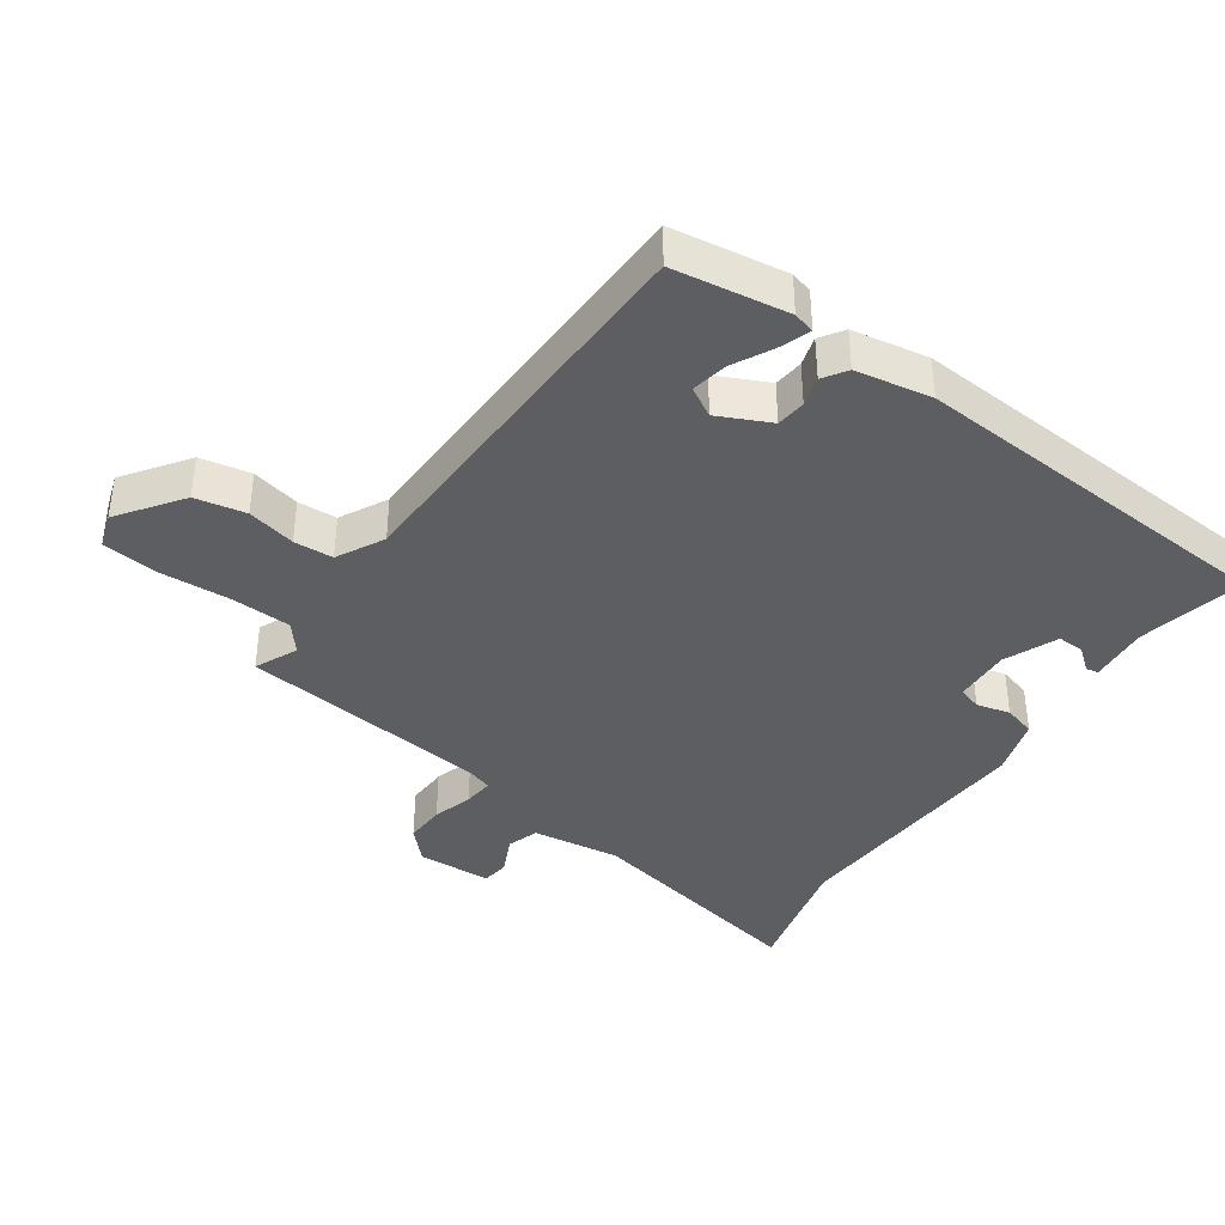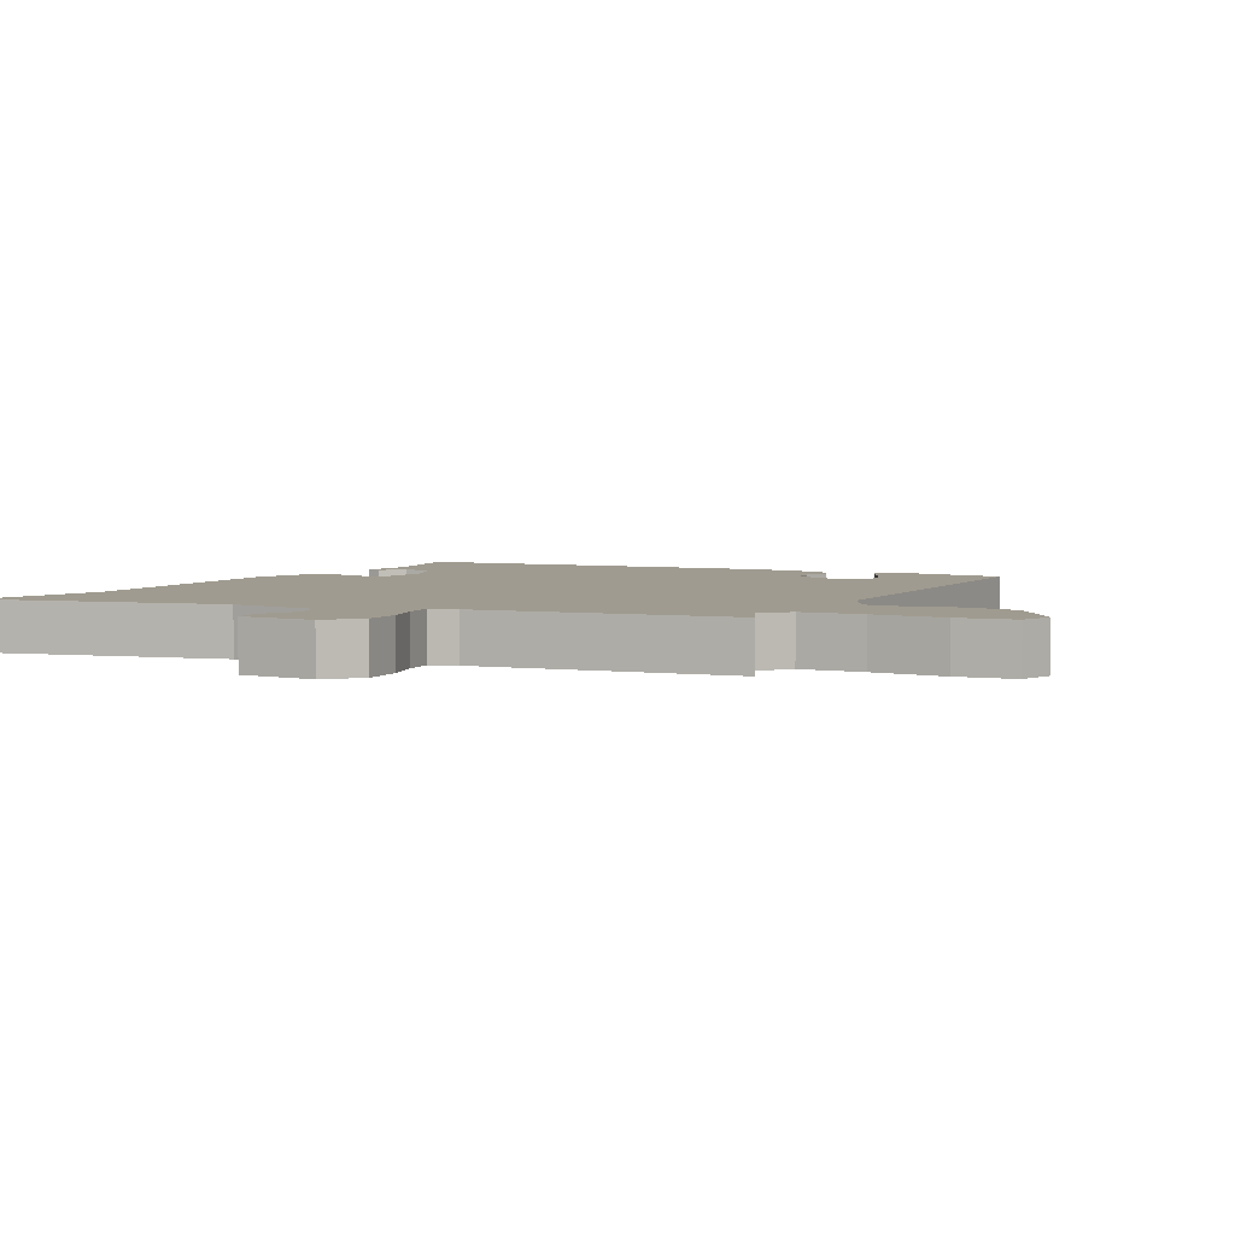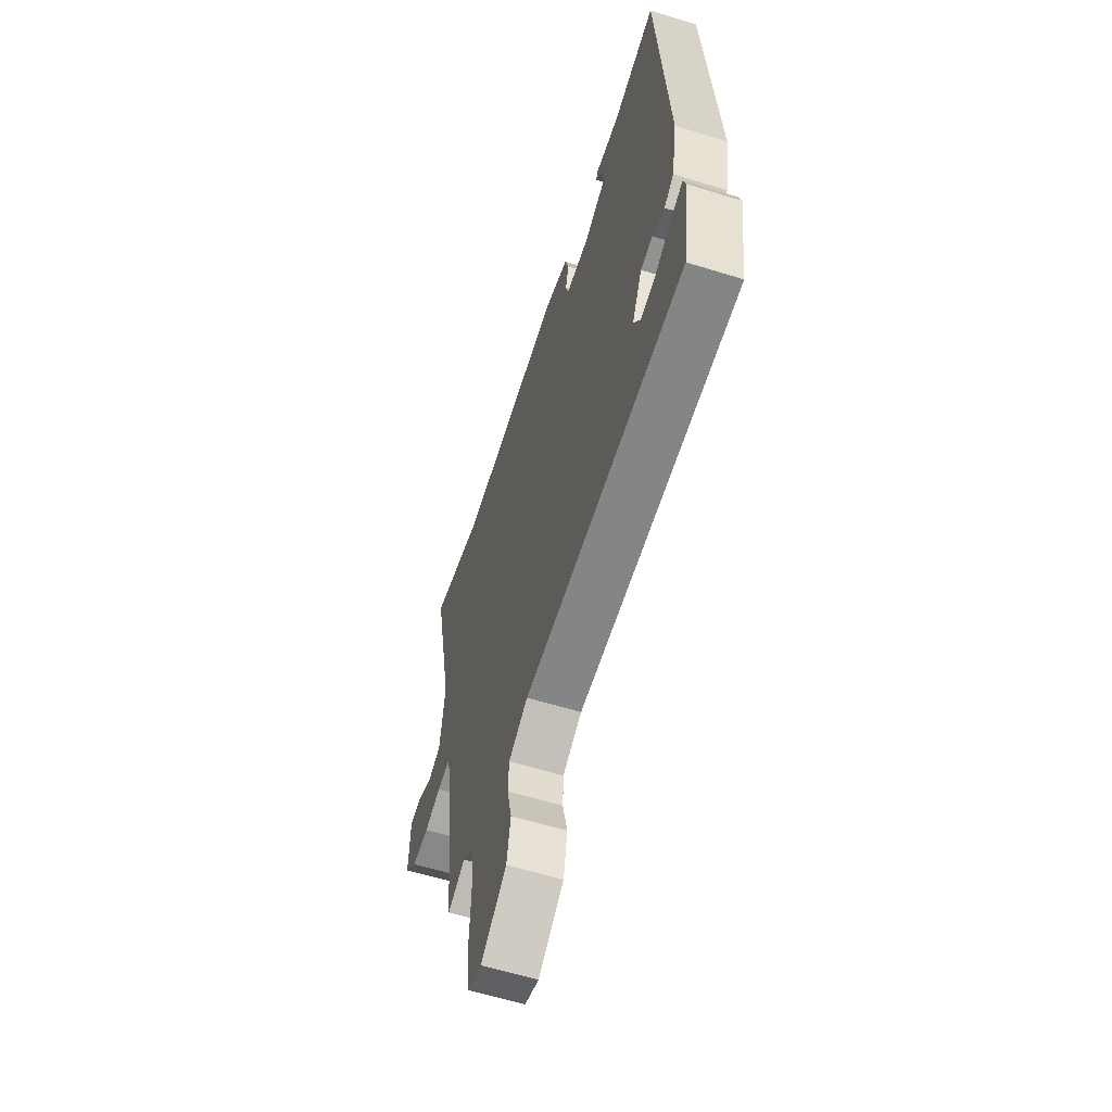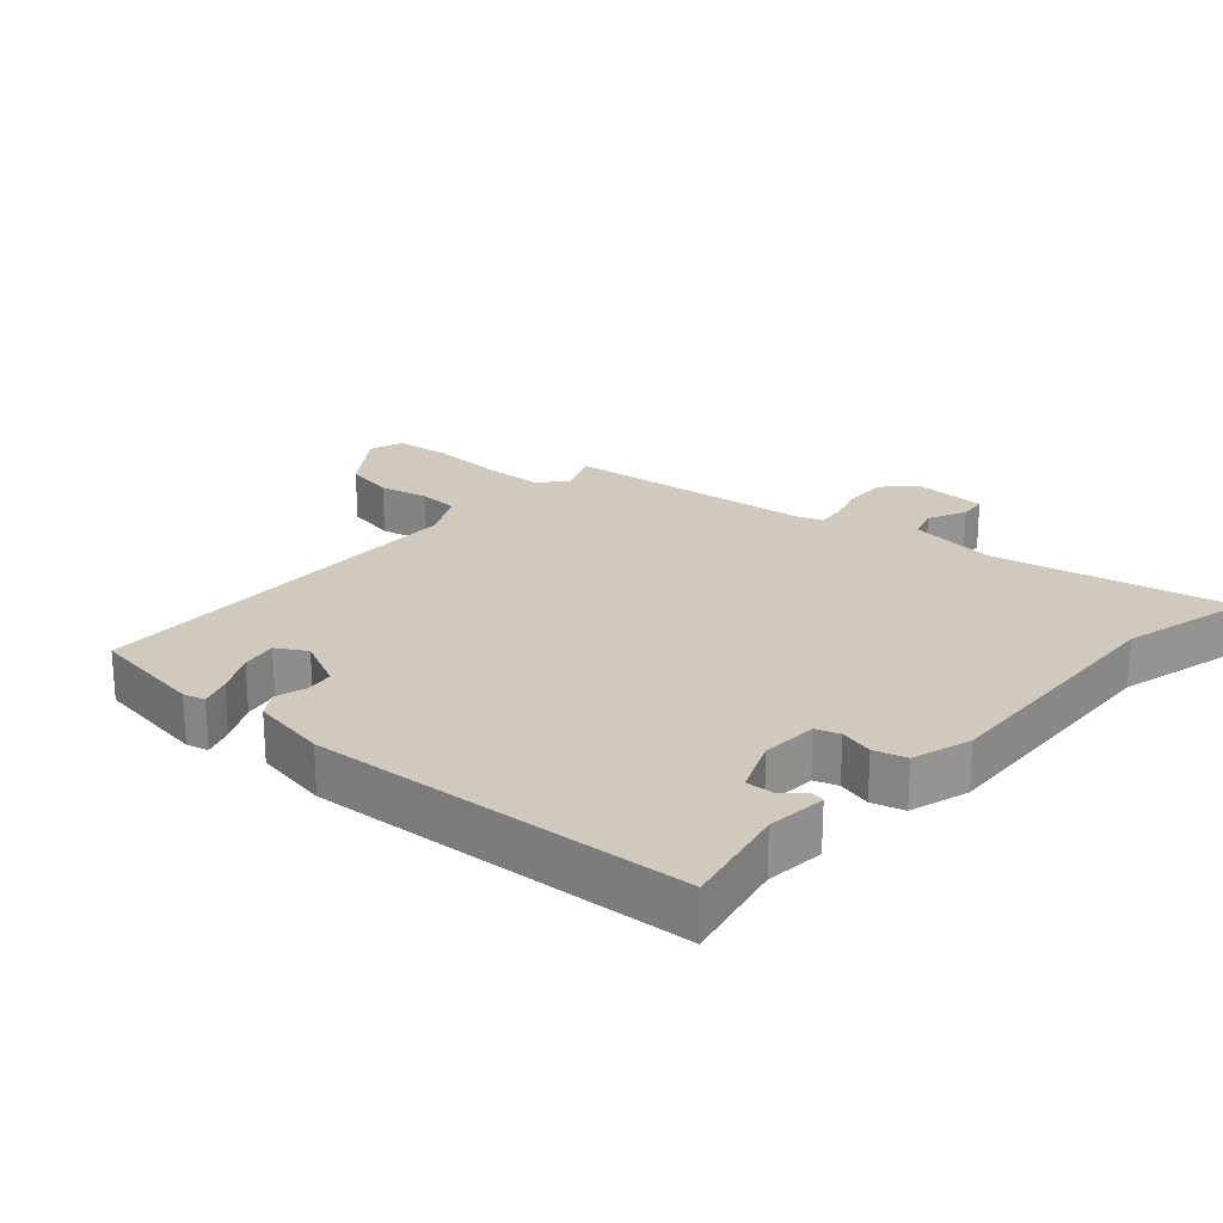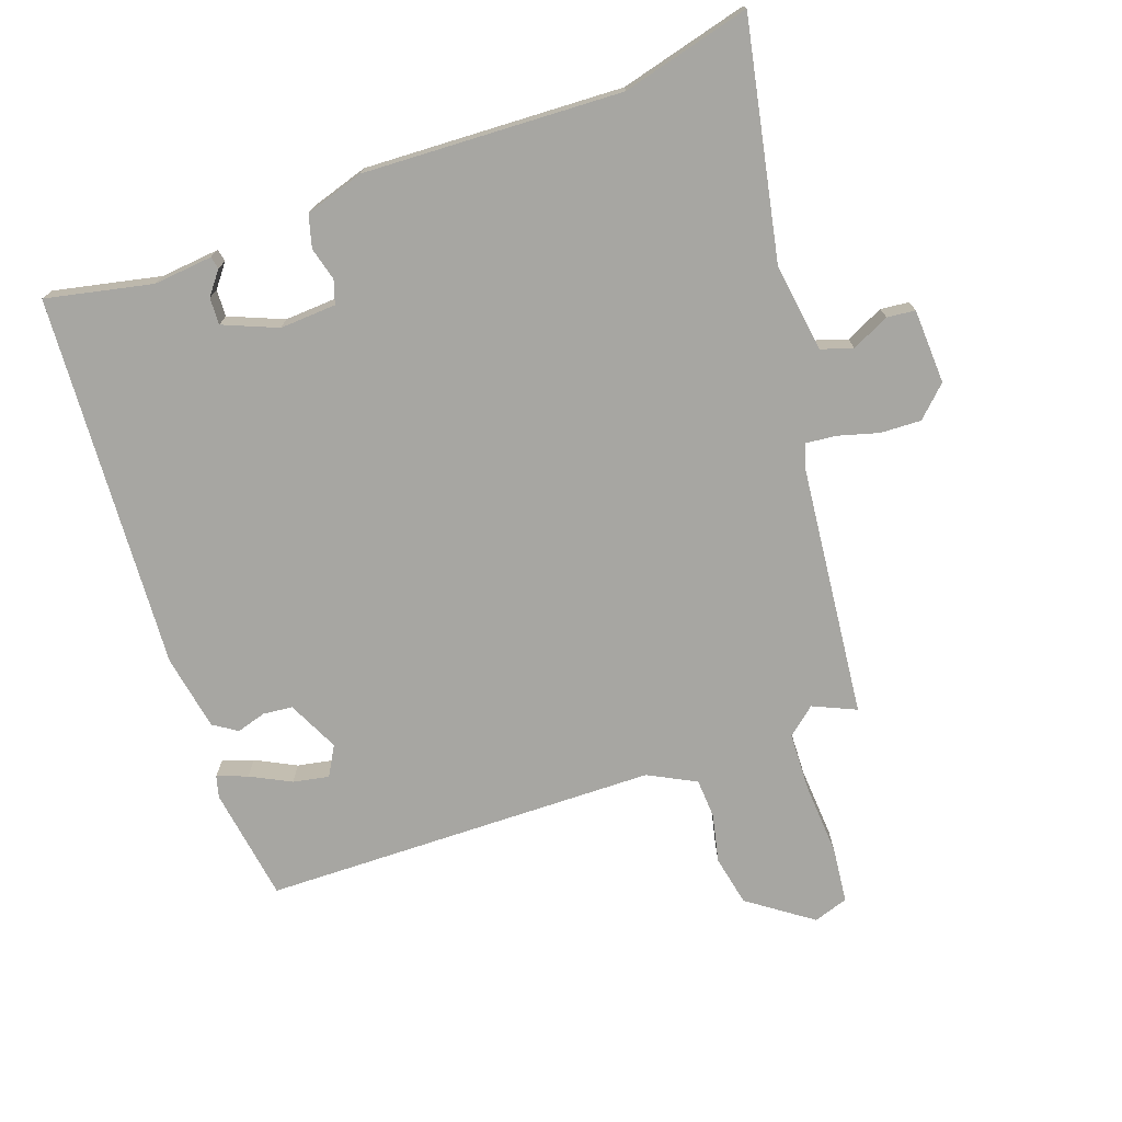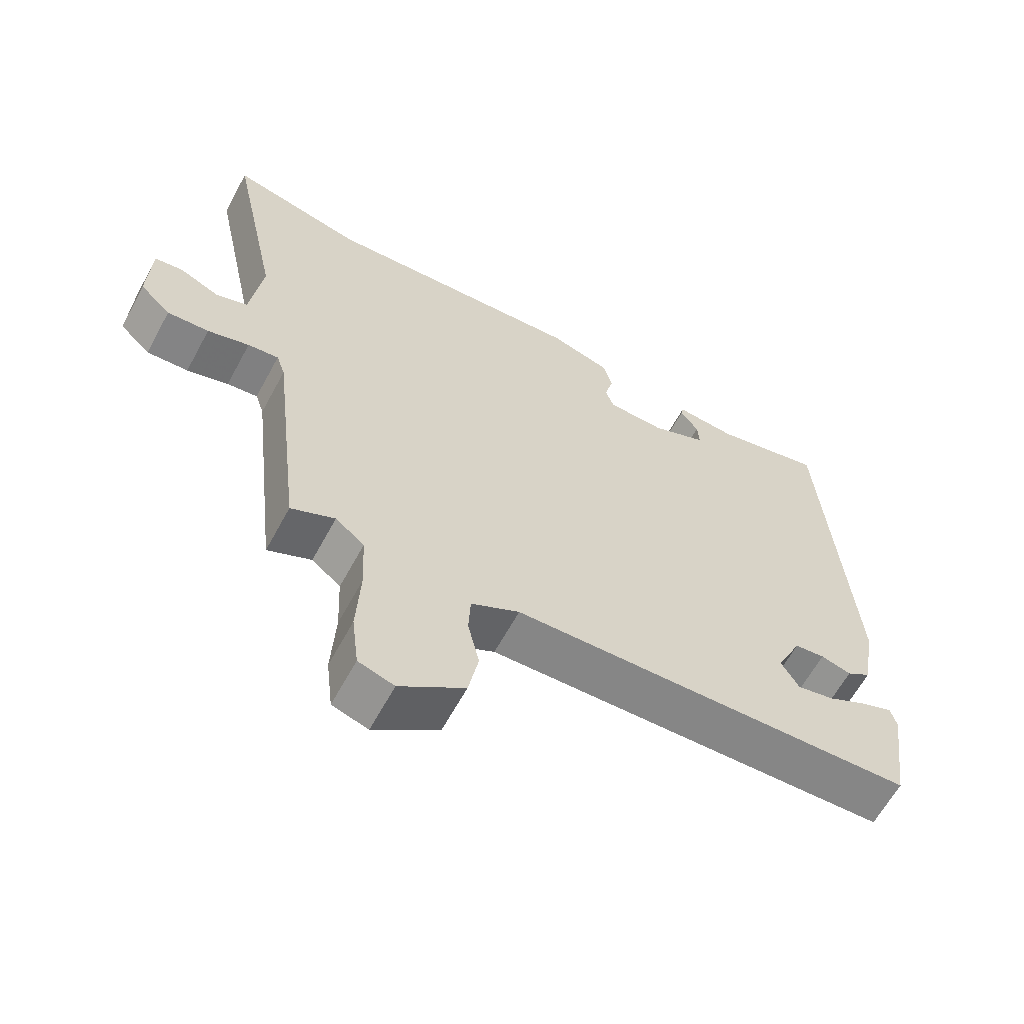
<metadata>
{"format":"obj","ext":"obj","renderer":"f3d","projection":"perspective","resolution":1024,"background":"white","views":[{"elev":-39.2,"azim":-124.7,"up":"+Y"},{"elev":4.2,"azim":117.8,"up":"+Y"},{"elev":-60.1,"azim":-107.6,"up":"+Z"},{"elev":22.8,"azim":-48.0,"up":"+Y"},{"elev":-74.0,"azim":20.1,"up":"+Y"},{"elev":-62.6,"azim":151.6,"up":"+Z"}]}
</metadata>
<code>
v -0.503 0.07 -0.485
v -0.528 0.07 -0.31
v -0.519 0.07 -0.277
v -0.473 0.07 -0.294
v -0.412 0.07 -0.326
v -0.357 0.07 -0.337
v -0.331 0.07 -0.292
v -0.368 0.07 -0.213
v -0.413 0.07 -0.208
v -0.458 0.07 -0.221
v -0.494 0.07 -0.197
v -0.514 0.07 -0.081
v -0.474 0.07 0.491
v -0.312 0.07 0.455
v -0.222 0.07 0.463
v -0.218 0.07 0.444
v -0.246 0.07 0.409
v -0.248 0.07 0.368
v -0.166 0.07 0.333
v -0.08 0.07 0.337
v -0.068 0.07 0.373
v -0.081 0.07 0.424
v -0.067 0.07 0.473
v 0.023 0.07 0.5
v 0.417 0.07 0.479
v 0.614 0.07 0.528
v 0.539 0.07 0.17
v 0.557 0.07 0.035
v 0.605 0.07 0.019
v 0.663 0.07 0.046
v 0.706 0.07 0.041
v 0.71 0.07 -0.073
v 0.664 0.07 -0.117
v 0.602 0.07 -0.114
v 0.54 0.07 -0.096
v 0.494 0.07 -0.091
v 0.481 0.07 -0.13
v 0.437 0.07 -0.512
v 0.372 0.07 -0.482
v 0.329 0.07 -0.517
v 0.325 0.07 -0.609
v 0.331 0.07 -0.718
v 0.321 0.07 -0.803
v 0.268 0.07 -0.82
v 0.172 0.07 -0.75
v 0.157 0.07 -0.673
v 0.174 0.07 -0.599
v 0.171 0.07 -0.539
v 0.099 0.07 -0.501
v -0.503 0 -0.485
v -0.528 0 -0.31
v -0.519 0 -0.277
v -0.473 0 -0.294
v -0.412 0 -0.326
v -0.357 0 -0.337
v -0.331 0 -0.292
v -0.368 0 -0.213
v -0.413 0 -0.208
v -0.458 0 -0.221
v -0.494 0 -0.197
v -0.514 0 -0.081
v -0.474 0 0.491
v -0.312 0 0.455
v -0.222 0 0.463
v -0.218 0 0.444
v -0.246 0 0.409
v -0.248 0 0.368
v -0.166 0 0.333
v -0.08 0 0.337
v -0.068 0 0.373
v -0.081 0 0.424
v -0.067 0 0.473
v 0.023 0 0.5
v 0.417 0 0.479
v 0.614 0 0.528
v 0.539 0 0.17
v 0.557 0 0.035
v 0.605 0 0.019
v 0.663 0 0.046
v 0.706 0 0.041
v 0.71 0 -0.073
v 0.664 0 -0.117
v 0.602 0 -0.114
v 0.54 0 -0.096
v 0.494 0 -0.091
v 0.481 0 -0.13
v 0.437 0 -0.512
v 0.372 0 -0.482
v 0.329 0 -0.517
v 0.325 0 -0.609
v 0.331 0 -0.718
v 0.321 0 -0.803
v 0.268 0 -0.82
v 0.172 0 -0.75
v 0.157 0 -0.673
v 0.174 0 -0.599
v 0.171 0 -0.539
v 0.099 0 -0.501
f 45 46 47
f 44 45 47
f 43 44 47
f 42 43 47
f 41 42 47
f 40 41 47 48
f 39 40 48 49
f 37 38 39
f 33 34 35
f 32 33 35
f 31 32 35
f 30 31 35
f 29 30 35
f 28 29 35 36
f 27 28 36
f 25 26 27
f 27 36 37
f 25 27 37
f 24 25 37
f 23 24 37
f 22 23 37
f 21 22 37
f 14 15 16 17
f 14 17 18
f 13 14 18
f 12 13 18
f 11 12 18
f 10 11 18
f 9 10 18
f 8 9 18 19
f 3 4 5
f 2 3 5
f 1 2 5
f 1 5 6
f 49 1 6
f 37 39 49
f 21 37 49
f 20 21 49
f 19 20 49
f 8 19 49
f 7 8 49
f 6 7 49
f 96 95 94
f 96 94 93
f 96 93 92
f 96 92 91
f 96 91 90
f 97 96 90 89
f 98 97 89 88
f 88 87 86
f 84 83 82
f 84 82 81
f 84 81 80
f 84 80 79
f 84 79 78
f 85 84 78 77
f 85 77 76
f 76 75 74
f 86 85 76
f 86 76 74
f 86 74 73
f 86 73 72
f 86 72 71
f 86 71 70
f 66 65 64 63
f 67 66 63
f 67 63 62
f 67 62 61
f 67 61 60
f 67 60 59
f 67 59 58
f 68 67 58 57
f 54 53 52
f 54 52 51
f 54 51 50
f 55 54 50
f 55 50 98
f 98 88 86
f 98 86 70
f 98 70 69
f 98 69 68
f 98 68 57
f 98 57 56
f 98 56 55
f 1 50 51 2
f 2 51 52 3
f 3 52 53 4
f 4 53 54 5
f 5 54 55 6
f 6 55 56 7
f 7 56 57 8
f 8 57 58 9
f 9 58 59 10
f 10 59 60 11
f 11 60 61 12
f 12 61 62 13
f 13 62 63 14
f 14 63 64 15
f 15 64 65 16
f 16 65 66 17
f 17 66 67 18
f 18 67 68 19
f 19 68 69 20
f 20 69 70 21
f 21 70 71 22
f 22 71 72 23
f 23 72 73 24
f 24 73 74 25
f 25 74 75 26
f 26 75 76 27
f 27 76 77 28
f 28 77 78 29
f 29 78 79 30
f 30 79 80 31
f 31 80 81 32
f 32 81 82 33
f 33 82 83 34
f 34 83 84 35
f 35 84 85 36
f 36 85 86 37
f 37 86 87 38
f 38 87 88 39
f 39 88 89 40
f 40 89 90 41
f 41 90 91 42
f 42 91 92 43
f 43 92 93 44
f 44 93 94 45
f 45 94 95 46
f 46 95 96 47
f 47 96 97 48
f 48 97 98 49
f 49 98 50 1

</code>
